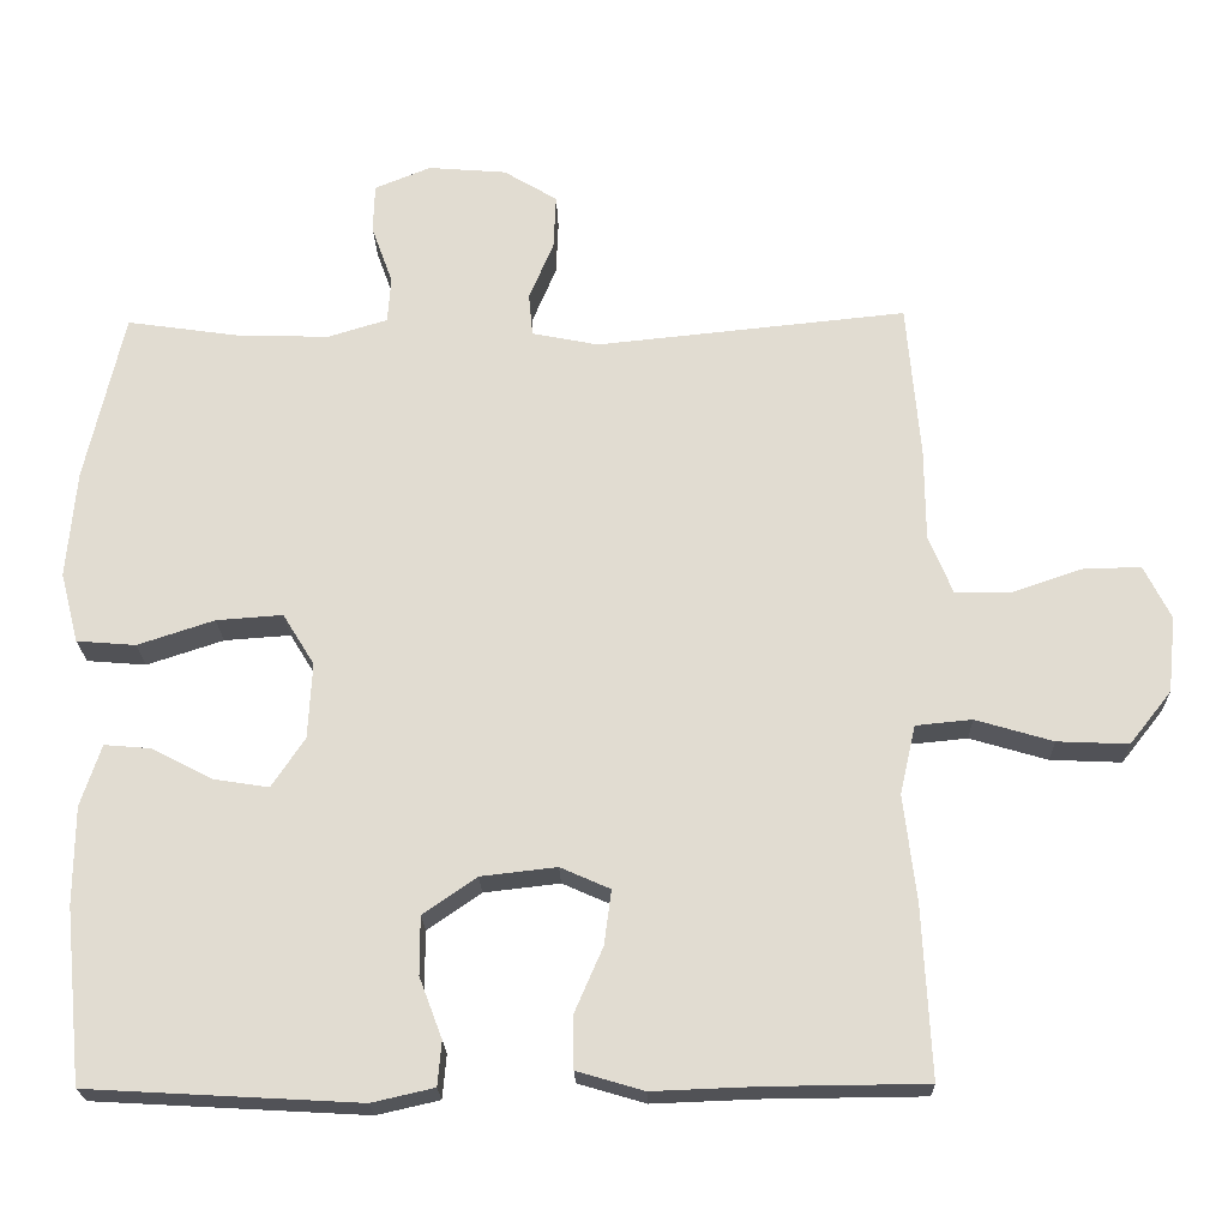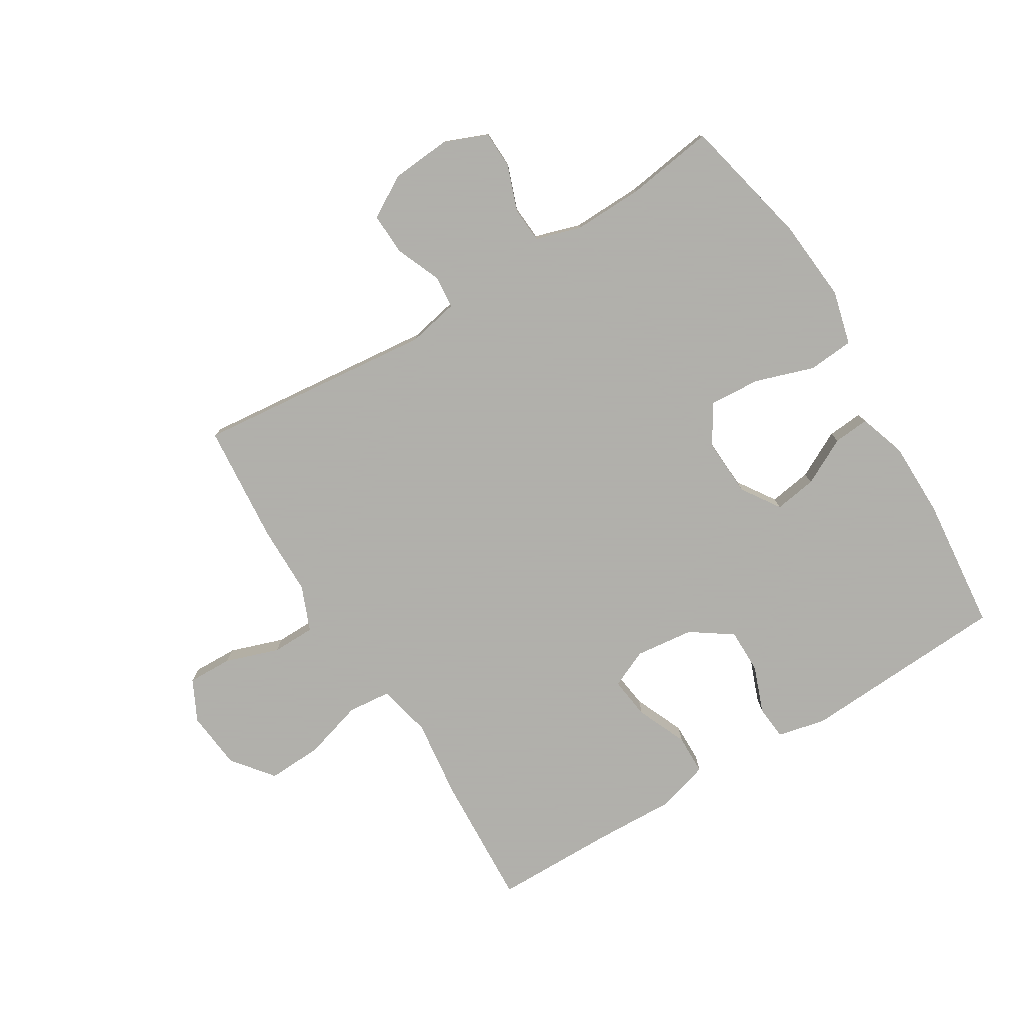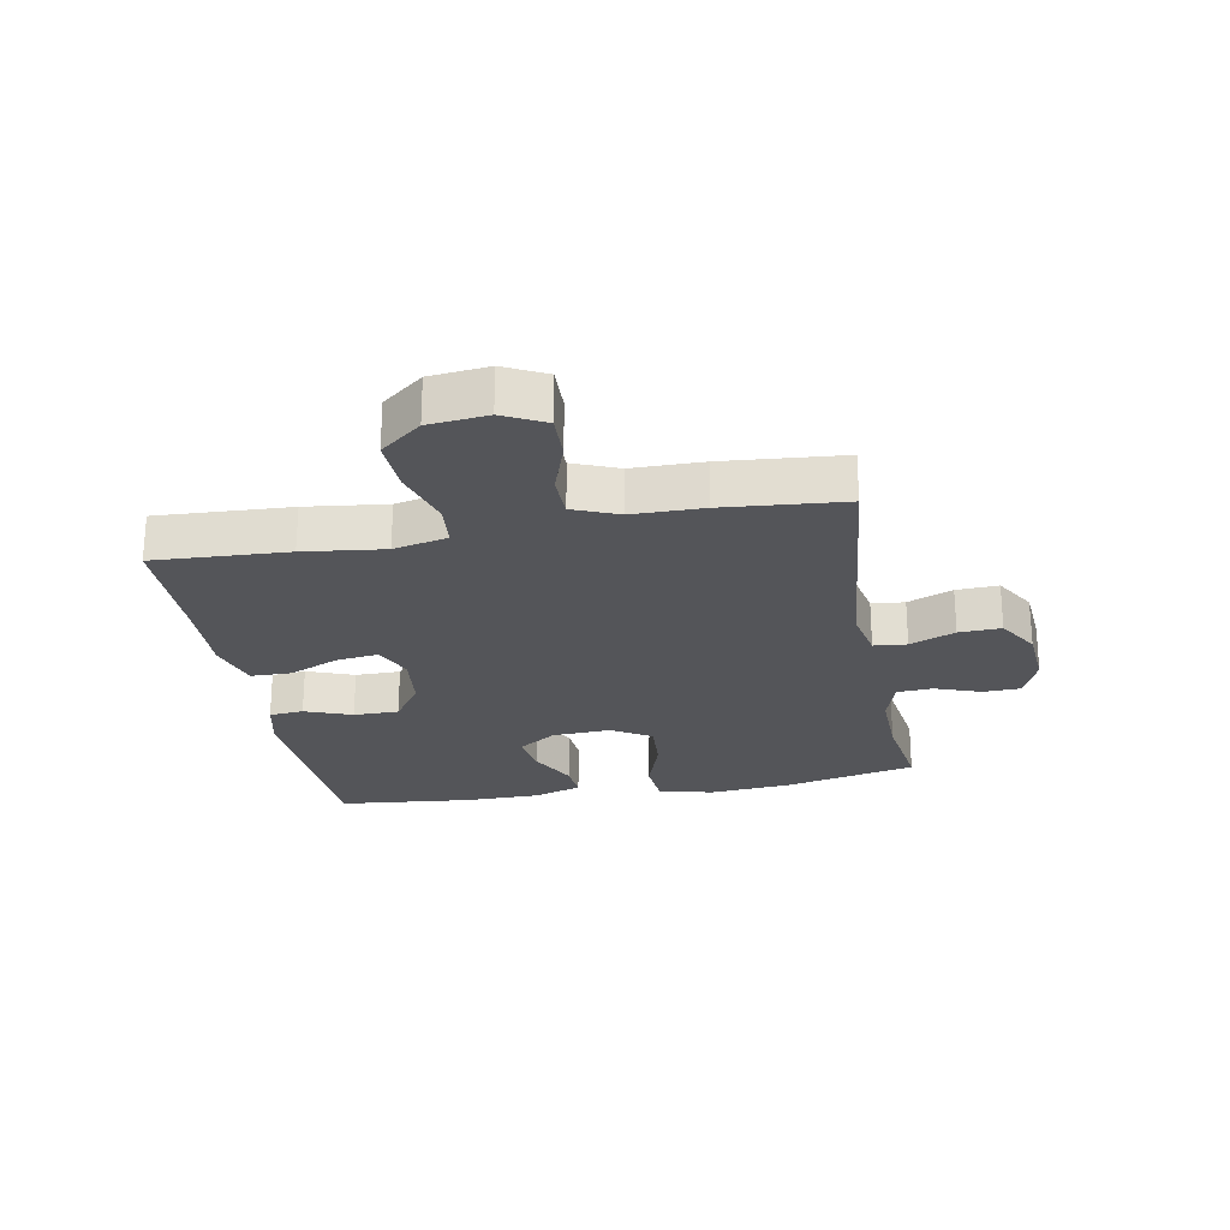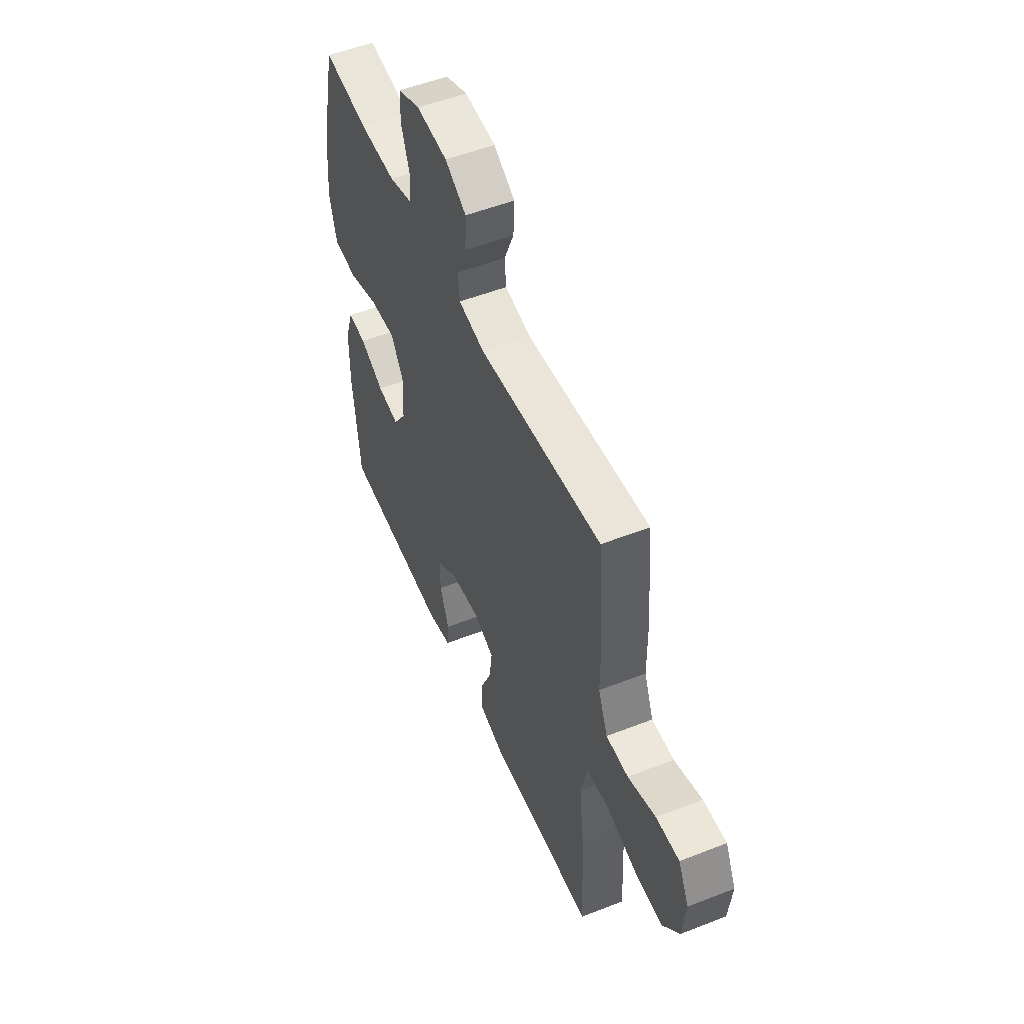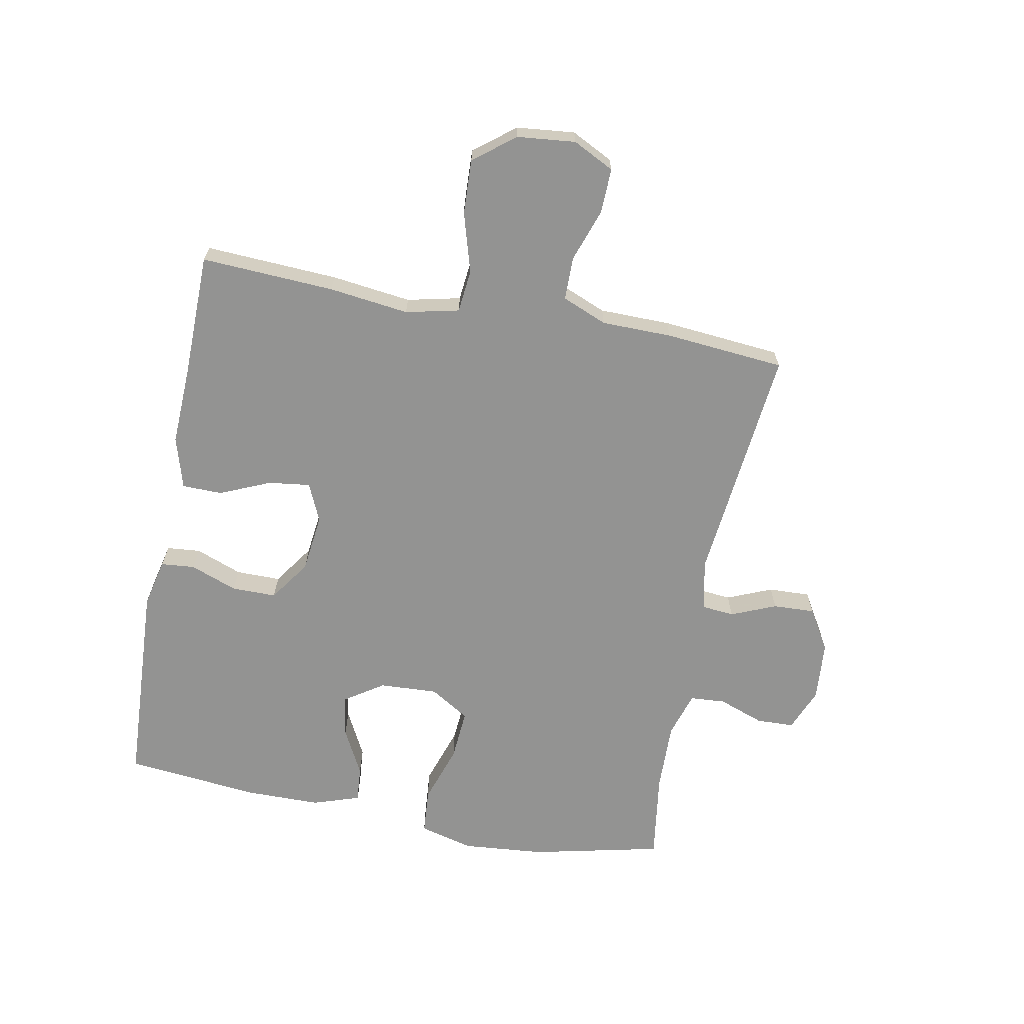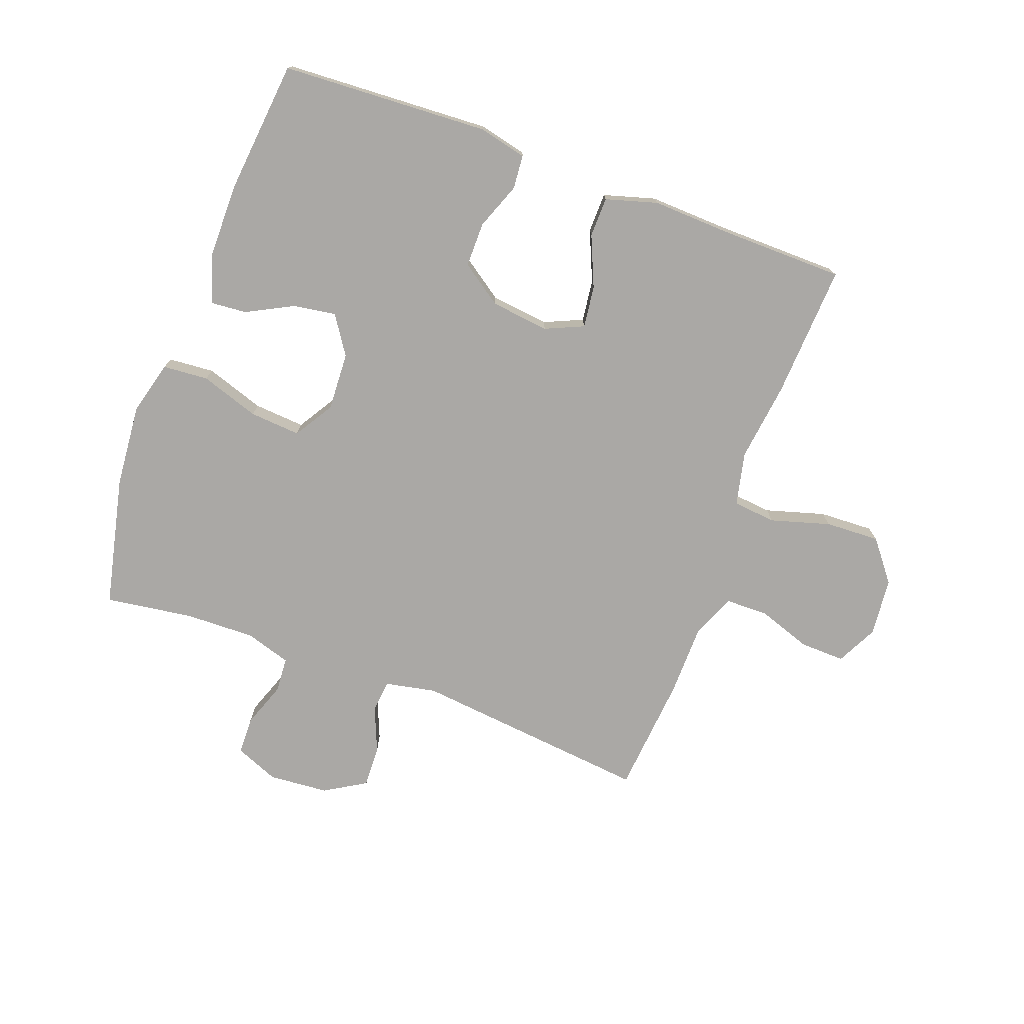
<metadata>
{"format":"obj","ext":"obj","renderer":"f3d","projection":"perspective","resolution":1024,"background":"white","views":[{"elev":-21.5,"azim":-178.5,"up":"+Z"},{"elev":-78.4,"azim":31.4,"up":"+Y"},{"elev":-24.6,"azim":-79.6,"up":"+Y"},{"elev":52.5,"azim":-112.9,"up":"+Z"},{"elev":-66.6,"azim":-100.9,"up":"+Y"},{"elev":-75.1,"azim":159.6,"up":"+Y"}]}
</metadata>
<code>
v -0.5 0.07 0.5
v -0.107 0.07 0.46
v -0.023 0.07 0.477
v -0.018 0.07 0.531
v -0.049 0.07 0.605
v -0.052 0.07 0.674
v 0.016 0.07 0.715
v 0.115 0.07 0.723
v 0.186 0.07 0.694
v 0.188 0.07 0.632
v 0.161 0.07 0.557
v 0.165 0.07 0.499
v 0.24 0.07 0.476
v 0.355 0.07 0.479
v 0.5 0.07 0.5
v 0.549 0.07 0.284
v 0.561 0.07 0.148
v 0.538 0.07 0.059
v 0.463 0.07 0.053
v 0.366 0.07 0.085
v 0.282 0.07 0.091
v 0.242 0.07 0.026
v 0.247 0.07 -0.07
v 0.289 0.07 -0.133
v 0.359 0.07 -0.122
v 0.436 0.07 -0.082
v 0.495 0.07 -0.077
v 0.521 0.07 -0.155
v 0.522 0.07 -0.279
v 0.5 0.07 -0.5
v 0.157 0.07 -0.519
v 0.078 0.07 -0.501
v 0.073 0.07 -0.445
v 0.102 0.07 -0.368
v 0.102 0.07 -0.294
v 0.034 0.07 -0.247
v -0.062 0.07 -0.236
v -0.125 0.07 -0.264
v -0.116 0.07 -0.333
v -0.08 0.07 -0.416
v -0.081 0.07 -0.482
v -0.166 0.07 -0.507
v -0.298 0.07 -0.502
v -0.5 0.07 -0.5
v -0.489 0.07 -0.281
v -0.473 0.07 -0.149
v -0.493 0.07 -0.061
v -0.564 0.07 -0.054
v -0.662 0.07 -0.083
v -0.752 0.07 -0.087
v -0.805 0.07 -0.02
v -0.815 0.07 0.076
v -0.781 0.07 0.144
v -0.707 0.07 0.142
v -0.619 0.07 0.112
v -0.548 0.07 0.113
v -0.518 0.07 0.187
v -0.517 0.07 0.303
v -0.5 0 0.5
v -0.107 0 0.46
v -0.023 0 0.477
v -0.018 0 0.531
v -0.049 0 0.605
v -0.052 0 0.674
v 0.016 0 0.715
v 0.115 0 0.723
v 0.186 0 0.694
v 0.188 0 0.632
v 0.161 0 0.557
v 0.165 0 0.499
v 0.24 0 0.476
v 0.355 0 0.479
v 0.5 0 0.5
v 0.549 0 0.284
v 0.561 0 0.148
v 0.538 0 0.059
v 0.463 0 0.053
v 0.366 0 0.085
v 0.282 0 0.091
v 0.242 0 0.026
v 0.247 0 -0.07
v 0.289 0 -0.133
v 0.359 0 -0.122
v 0.436 0 -0.082
v 0.495 0 -0.077
v 0.521 0 -0.155
v 0.522 0 -0.279
v 0.5 0 -0.5
v 0.157 0 -0.519
v 0.078 0 -0.501
v 0.073 0 -0.445
v 0.102 0 -0.368
v 0.102 0 -0.294
v 0.034 0 -0.247
v -0.062 0 -0.236
v -0.125 0 -0.264
v -0.116 0 -0.333
v -0.08 0 -0.416
v -0.081 0 -0.482
v -0.166 0 -0.507
v -0.298 0 -0.502
v -0.5 0 -0.5
v -0.489 0 -0.281
v -0.473 0 -0.149
v -0.493 0 -0.061
v -0.564 0 -0.054
v -0.662 0 -0.083
v -0.752 0 -0.087
v -0.805 0 -0.02
v -0.815 0 0.076
v -0.781 0 0.144
v -0.707 0 0.142
v -0.619 0 0.112
v -0.548 0 0.113
v -0.518 0 0.187
v -0.517 0 0.303
f 57 58 1 2
f 56 57 2 3
f 53 54 55
f 52 53 55
f 51 52 55
f 50 51 55
f 49 50 55
f 48 49 55
f 47 48 55 56
f 43 44 45 46
f 43 46 47
f 42 43 47
f 41 42 47
f 40 41 47
f 39 40 47
f 38 39 47 56
f 32 33 34
f 31 32 34
f 30 31 34
f 29 30 34
f 28 29 34
f 27 28 34
f 26 27 34
f 25 26 34
f 24 25 34 35
f 23 24 35 36
f 18 19 20
f 17 18 20
f 16 17 20
f 15 16 20
f 14 15 20
f 13 14 20 21
f 12 13 21 22
f 9 10 11
f 8 9 11
f 7 8 11
f 6 7 11
f 5 6 11
f 4 5 11
f 3 4 11 12
f 12 22 23
f 3 12 23
f 56 3 23
f 38 56 23
f 37 38 23
f 23 36 37
f 60 59 116 115
f 61 60 115 114
f 113 112 111
f 113 111 110
f 113 110 109
f 113 109 108
f 113 108 107
f 113 107 106
f 114 113 106 105
f 104 103 102 101
f 105 104 101
f 105 101 100
f 105 100 99
f 105 99 98
f 105 98 97
f 114 105 97 96
f 92 91 90
f 92 90 89
f 92 89 88
f 92 88 87
f 92 87 86
f 92 86 85
f 92 85 84
f 92 84 83
f 93 92 83 82
f 94 93 82 81
f 78 77 76
f 78 76 75
f 78 75 74
f 78 74 73
f 78 73 72
f 79 78 72 71
f 80 79 71 70
f 69 68 67
f 69 67 66
f 69 66 65
f 69 65 64
f 69 64 63
f 69 63 62
f 70 69 62 61
f 81 80 70
f 81 70 61
f 81 61 114
f 81 114 96
f 81 96 95
f 95 94 81
f 1 59 60 2
f 2 60 61 3
f 3 61 62 4
f 4 62 63 5
f 5 63 64 6
f 6 64 65 7
f 7 65 66 8
f 8 66 67 9
f 9 67 68 10
f 10 68 69 11
f 11 69 70 12
f 12 70 71 13
f 13 71 72 14
f 14 72 73 15
f 15 73 74 16
f 16 74 75 17
f 17 75 76 18
f 18 76 77 19
f 19 77 78 20
f 20 78 79 21
f 21 79 80 22
f 22 80 81 23
f 23 81 82 24
f 24 82 83 25
f 25 83 84 26
f 26 84 85 27
f 27 85 86 28
f 28 86 87 29
f 29 87 88 30
f 30 88 89 31
f 31 89 90 32
f 32 90 91 33
f 33 91 92 34
f 34 92 93 35
f 35 93 94 36
f 36 94 95 37
f 37 95 96 38
f 38 96 97 39
f 39 97 98 40
f 40 98 99 41
f 41 99 100 42
f 42 100 101 43
f 43 101 102 44
f 44 102 103 45
f 45 103 104 46
f 46 104 105 47
f 47 105 106 48
f 48 106 107 49
f 49 107 108 50
f 50 108 109 51
f 51 109 110 52
f 52 110 111 53
f 53 111 112 54
f 54 112 113 55
f 55 113 114 56
f 56 114 115 57
f 57 115 116 58
f 58 116 59 1

</code>
